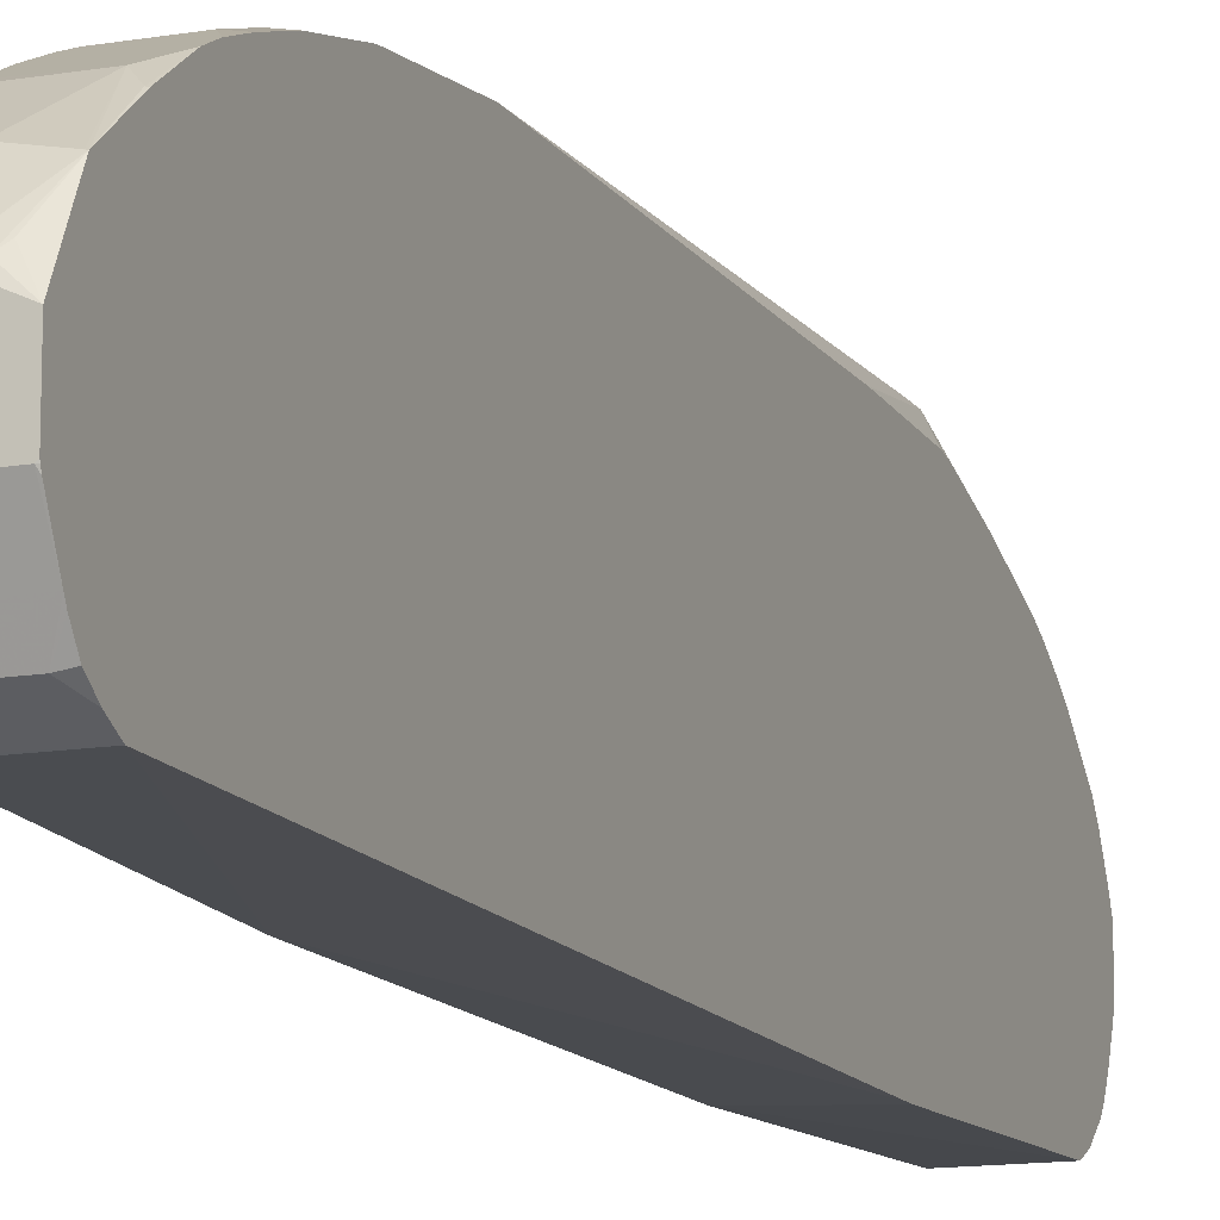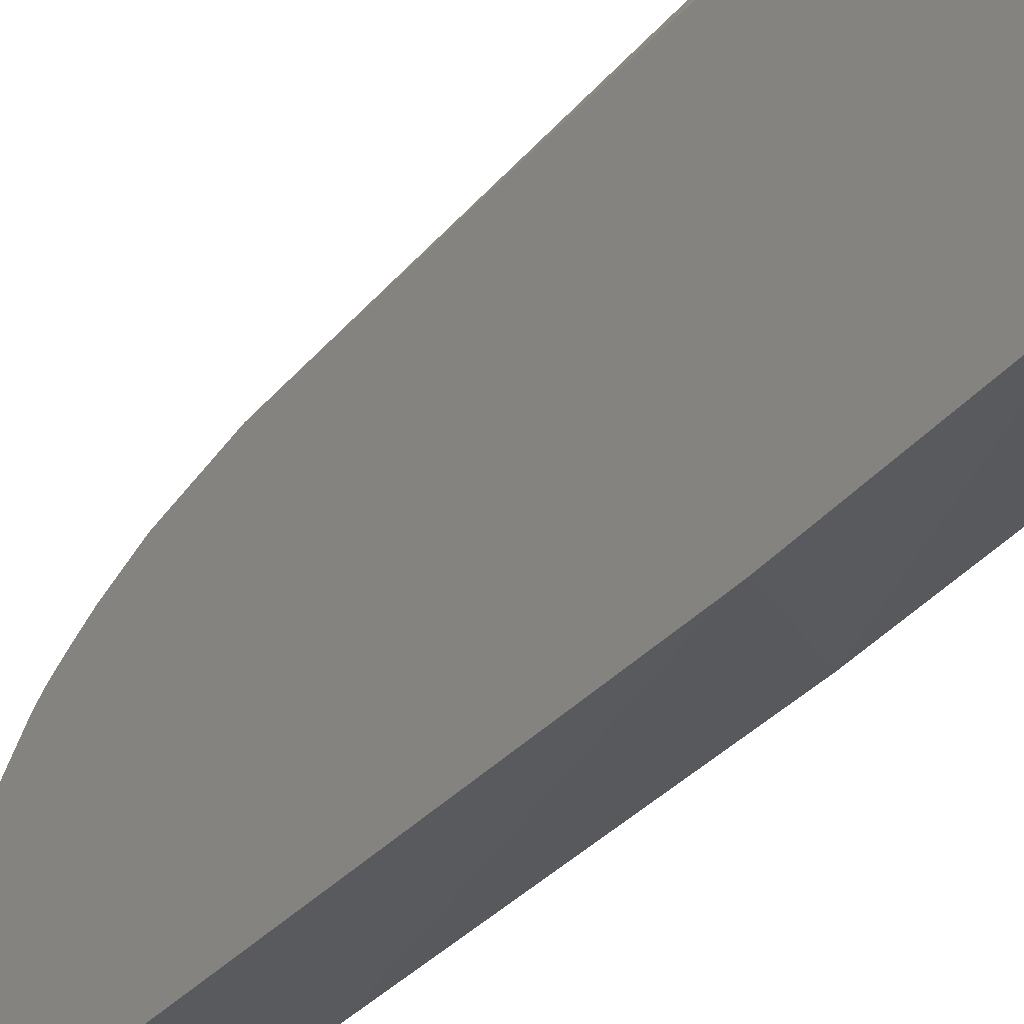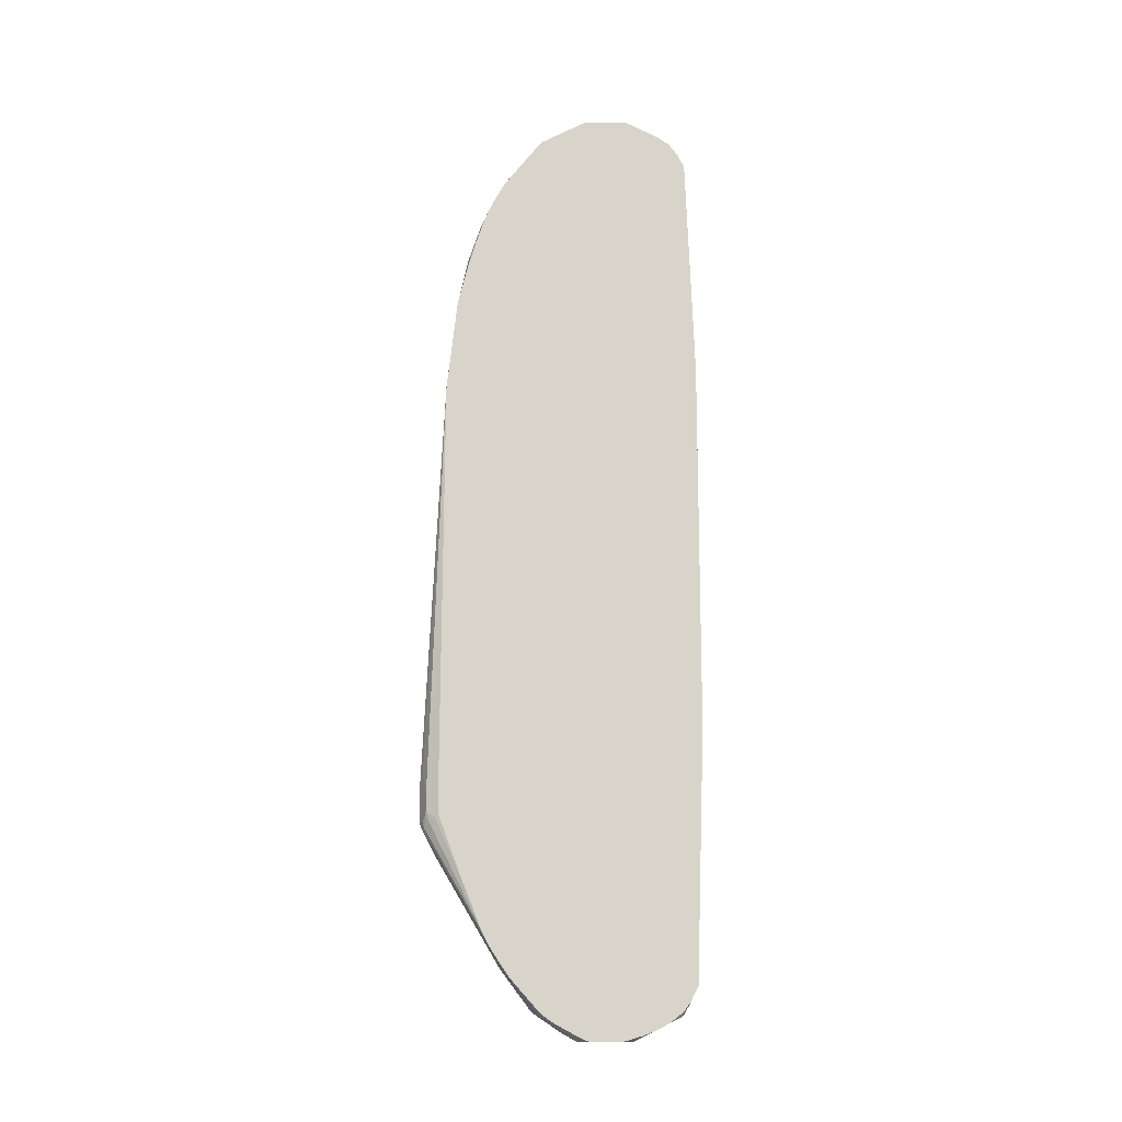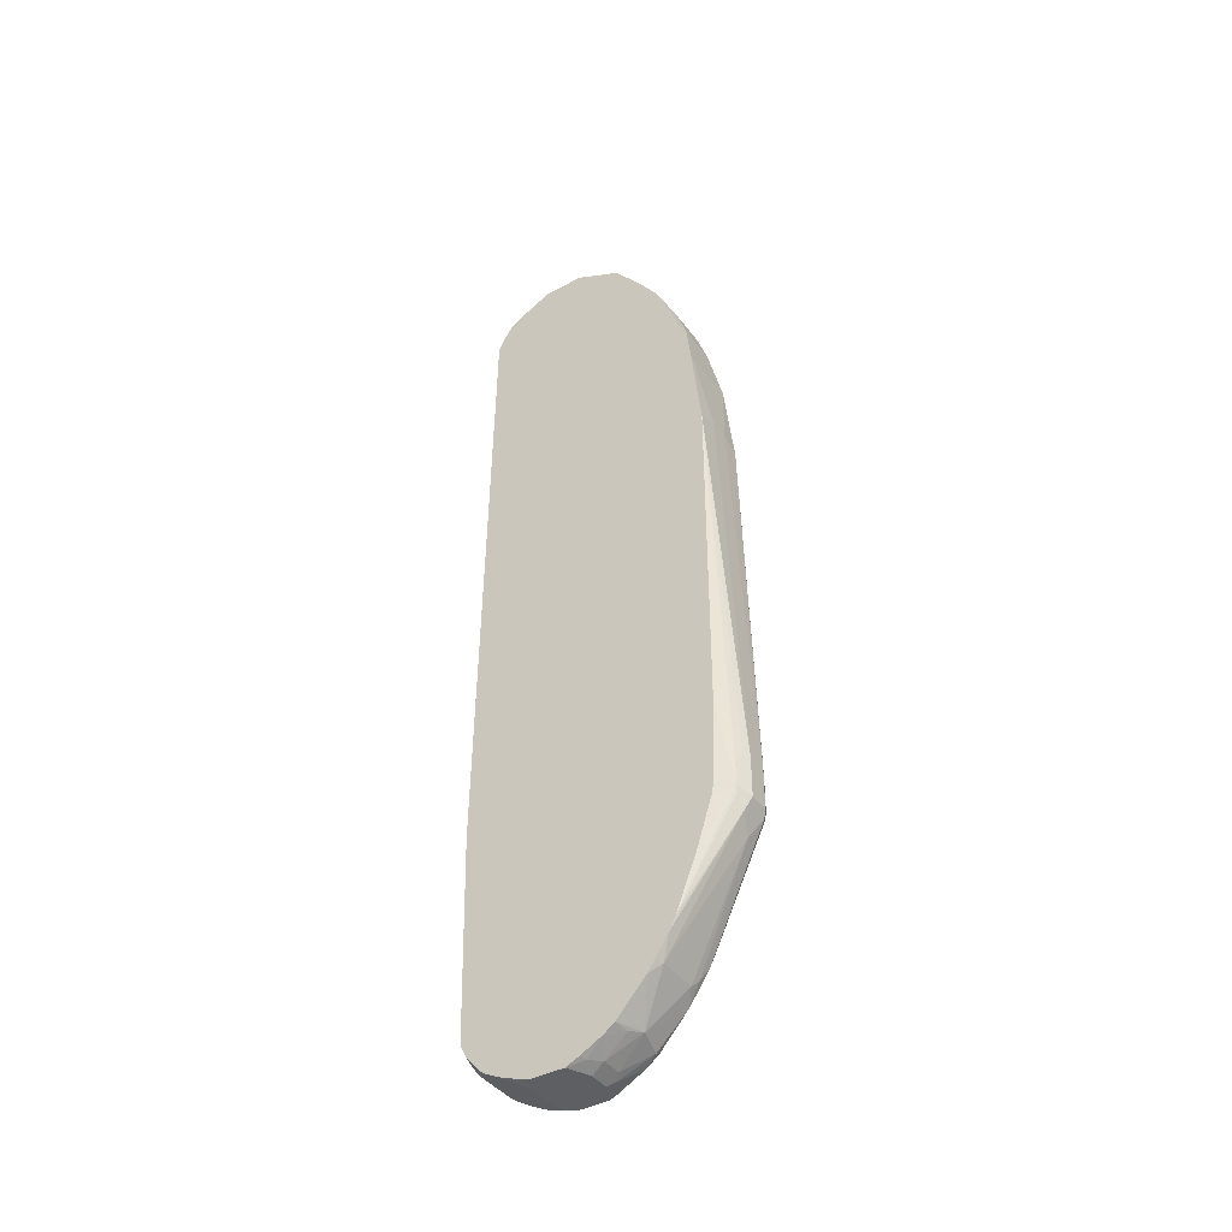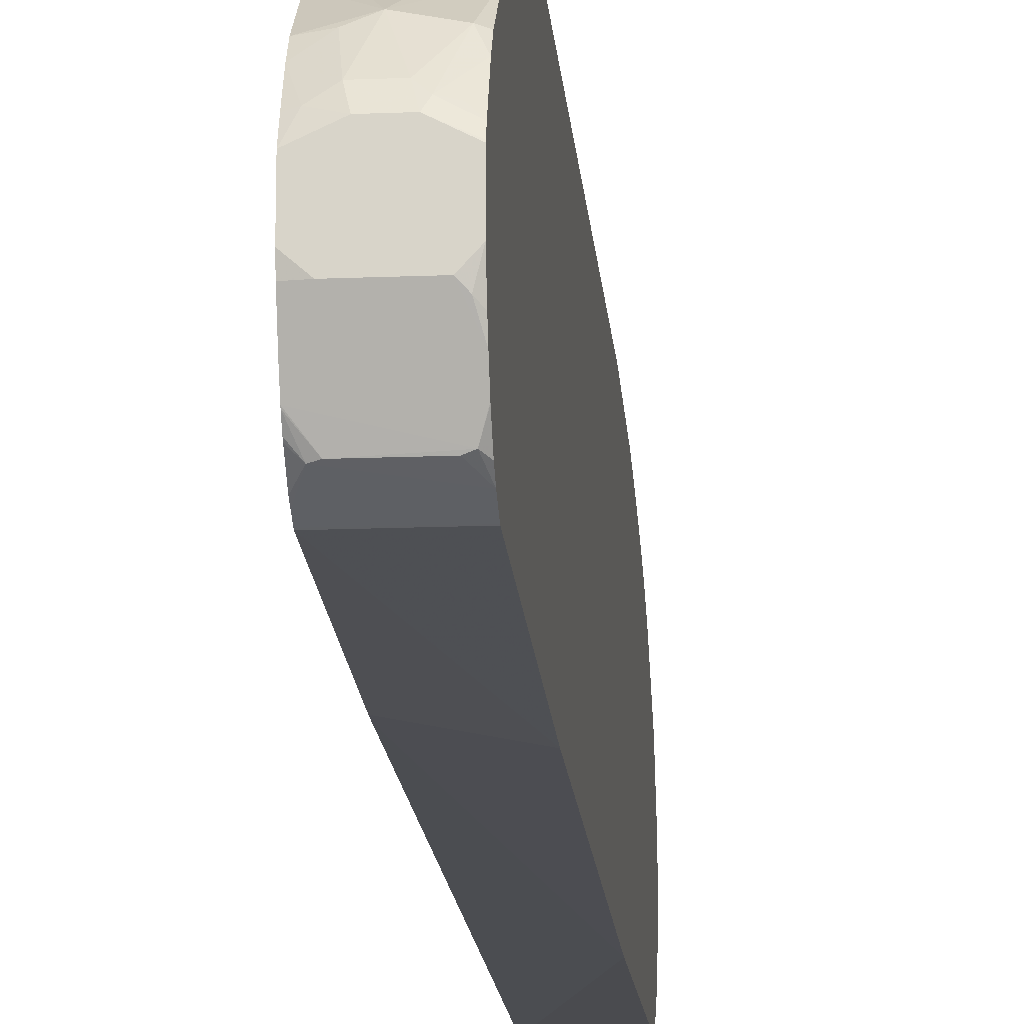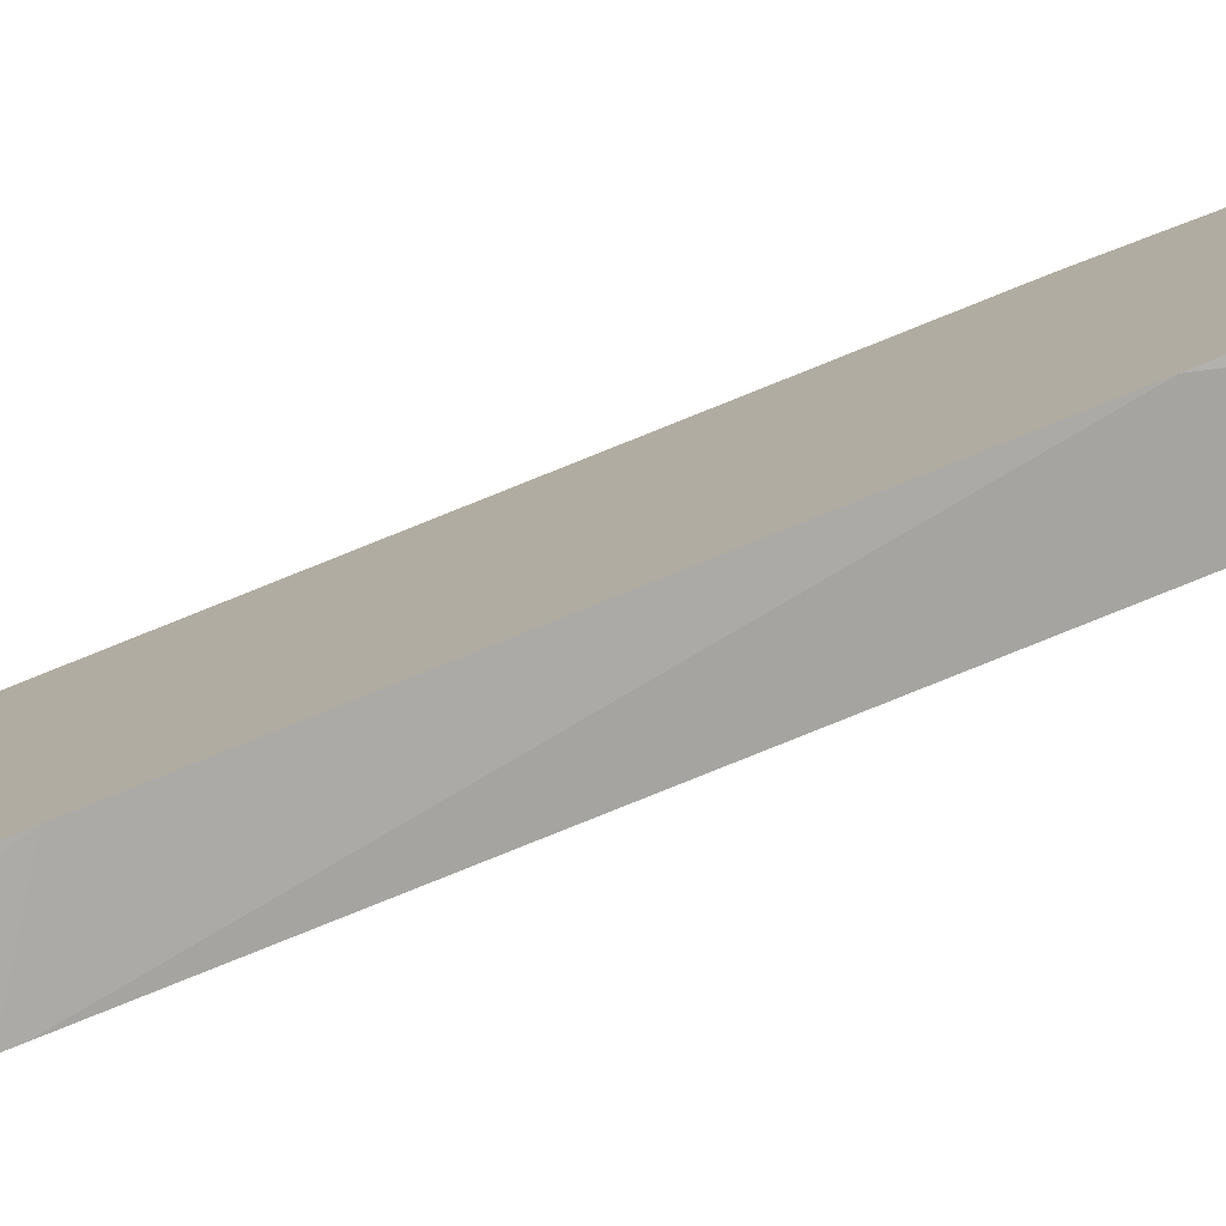
<metadata>
{"format":"obj","ext":"obj","renderer":"f3d","projection":"perspective","resolution":1024,"background":"white","views":[{"elev":-13.1,"azim":21.2,"up":"+Y"},{"elev":-28.5,"azim":150.2,"up":"+Y"},{"elev":-14.4,"azim":-90.8,"up":"+Z"},{"elev":-41.4,"azim":123.1,"up":"+Z"},{"elev":-16.5,"azim":-175.3,"up":"+Y"},{"elev":-78.2,"azim":-68.0,"up":"+Y"}]}
</metadata>
<code>
v 0.02121 0.3182 -0.5516
v 0.04949 0.3041 -0.5374
v 0.02829 0.3041 -0.5799
v -0.02121 0.3182 -0.5516
v 0.02121 0.3182 -0.4666
v 0.04596 0.3005 -0.555
v 0.04949 0.3041 -0.495
v 0.06663 0.2758 -0.3605
v 0.06663 0.2698 -0.5332
v 0.06663 0.2657 -0.5545
v 0.06663 0.2327 -0.6571
v 0.06663 0.1909 -0.7637
v 0.06663 0.1894 -0.7667
v 0.06663 0.1768 -0.7919
v 0.04949 0.1556 -0.8344
v -0.007064 0.2899 -0.6081
v -0.02828 0.3112 -0.5657
v -0.03535 0.3112 -0.5516
v -0.02121 0.3182 -0.4666
v 0.03535 0.3112 -0.4595
v 0.02121 0.2758 0.3817
v 0.06663 0.2758 0.3605
v 0.06663 0.1521 -0.8309
v 0.06663 0.1343 -0.8556
v 0.007066 0.09189 -0.9192
v -0.03535 0.1556 -0.8344
v -0.04949 0.1626 -0.8202
v -0.03712 0.3076 -0.5621
v -0.0618 0.1768 -0.7919
v -0.0618 0.1794 -0.7868
v -0.04949 0.3041 -0.5304
v -0.03535 0.3112 -0.4666
v -0.03182 0.3129 -0.4561
v -0.0618 0.2758 0.3605
v -0.02121 0.2758 0.3817
v 0.06364 0.2546 0.5516
v 0.06663 0.2546 0.5485
v 0.06663 0.07423 -0.9228
v -0.04949 0.07774 -0.9263
v -0.0618 0.1343 -0.8556
v 0.03535 0.07774 -0.9263
v 0.02829 0.02832 -0.9616
v -0.01414 0.02832 -0.9616
v -0.0618 0.1543 -0.8263
v -0.05039 0.297 -0.5516
v -0.0618 0.19 -0.7656
v -0.0618 0.1909 -0.7637
v -0.05834 0.2864 -0.5409
v -0.05657 0.2899 -0.5304
v -0.04949 0.3041 -0.488
v -0.0618 0.2546 0.5516
v -0.05657 0.2899 -0.488
v -0.0618 0.2795 -0.488
v 0.06663 0.2538 0.552
v 0.04243 0.2333 0.6576
v 0.06663 0.2288 0.6569
v 0.06663 0.04949 -0.9404
v -0.0618 0.07423 -0.9228
v -0.02828 0.01417 -0.9687
v -0.0618 0.04949 -0.9404
v 0.05303 0.01066 -0.9652
v 0.02121 2.264e-05 -0.9759
v -0.02121 2.264e-05 -0.9759
v -0.0618 0.2064 -0.7251
v -0.0618 0.2333 -0.6576
v -0.0618 0.2795 -0.534
v -0.0618 0.2333 0.6364
v -0.05304 0.228 0.6681
v -0.04243 0.2333 0.6576
v 0.04243 0.2121 0.7212
v 0.06663 0.2076 0.7205
v 0.06663 0.007933 -0.9626
v -0.0618 -0.004601 -0.9694
v -0.04773 0.01066 -0.9652
v 0.06663 -0.0212 -0.9759
v -0.0618 -0.0212 -0.9759
v -0.0618 -0.01909 -0.9754
v -0.0618 0.2215 0.6769
v -0.05304 0.2068 0.7319
v -0.04243 0.2121 0.7212
v 0.06663 0.1909 0.7637
v 0.06663 -0.08482 -0.9759
v -0.0618 -0.08482 -0.9759
v -0.0618 0.2002 0.7405
v -0.0618 0.1916 0.7625
v -0.05304 0.1644 0.8168
v 0.06663 0.1768 0.7919
v 0.06663 -0.1053 -0.9713
v 0.04243 -0.106 -0.9759
v -0.04243 -0.106 -0.9759
v -0.05304 -0.1166 -0.9706
v -0.0618 -0.1254 -0.9639
v -0.0618 0.1774 0.7908
v -0.0618 0.1768 0.7919
v -0.0618 0.1578 0.8256
v -0.04243 0.1556 0.8344
v 0.04243 0.1556 0.8344
v 0.06364 0.1343 0.8556
v 0.06663 0.1341 0.8542
v 0.06663 -0.1485 -0.9545
v 0.06663 -0.1606 -0.9486
v 0.06663 -0.1748 -0.9415
v -0.05304 -0.2015 -0.9282
v -0.0618 -0.1473 -0.9553
v -0.0618 0.1563 0.8279
v -0.0618 0.1343 0.8556
v -0.0618 0.07774 0.9263
v 9.9e-07 0.09189 0.9192
v 0.06364 0.07774 0.9263
v 0.06663 0.07679 0.9268
v 0.06663 -0.1767 -0.9404
v 0.04243 -0.205 -0.9263
v -0.04243 -0.205 -0.9263
v -0.0618 -0.2186 -0.8993
v -0.0618 -0.2059 -0.9171
v -0.0618 -0.1767 -0.9404
v -0.0618 -0.1755 -0.9412
v -0.0618 0.006819 0.9624
v -0.04243 0.002697 0.9706
v -0.02121 0.02832 0.9616
v 0.02121 0.02832 0.9616
v 0.03182 0.01066 0.9706
v 0.04243 0.02125 0.9626
v 0.06663 0.0666 0.932
v 0.06663 -0.1912 -0.9299
v 0.05303 -0.2068 -0.9228
v -0.0618 -0.2327 -0.871
v -0.0618 -0.01909 0.9754
v -0.02121 2.264e-05 0.9759
v 0.02121 2.264e-05 0.9759
v 0.06663 -0.0212 0.9759
v 0.06663 -0.1943 -0.9266
v 0.06663 -0.2192 -0.898
v 0.06663 -0.2253 -0.8859
v 0.06663 -0.2323 -0.8718
v 0.06663 -0.2333 -0.8697
v -0.0618 -0.2333 -0.8697
v -0.0618 -0.0212 0.9759
v 0.06663 -0.1031 0.9759
v 0.06663 -0.2454 -0.4484
v -0.0618 -0.2509 -0.3605
v -0.0618 -0.106 0.9759
v 0.06364 -0.106 0.9759
v 0.06663 -0.106 0.9752
v 0.06663 -0.2454 -0.4272
v -0.0618 -0.2509 0.4029
v -0.0618 -0.1678 0.945
v 0.06663 -0.1667 0.9456
v 0.06663 -0.1243 0.9668
v 0.06663 -0.112 0.9729
v 0.06663 -0.2333 0.8697
v -0.0618 -0.2333 0.8697
v -0.0618 -0.1767 0.9404
v -0.03535 -0.205 0.9263
v 0.04949 -0.205 0.9263
v 0.06663 -0.1767 0.9404
v 0.06663 -0.2242 0.888
v -0.0618 -0.2315 0.8735
v -0.0618 -0.2015 0.9228
v -0.0618 -0.2192 0.898
v -0.0618 -0.2237 0.8892
v 0.06663 -0.2192 0.898
v 0.06663 -0.2015 0.9228
f 79 84 85
f 78 84 79
f 70 81 71
f 70 79 81
f 70 80 79
f 69 79 80
f 68 79 69
f 68 78 79
f 63 76 77
f 63 77 73
f 62 76 63
f 62 83 76
f 62 90 83
f 62 89 90
f 62 82 89
f 79 85 81
f 67 78 68
f 81 85 86
f 90 104 91
f 82 88 89
f 62 75 82
f 89 103 90
f 89 102 103
f 89 101 102
f 89 100 101
f 88 100 89
f 87 98 99
f 81 86 87
f 87 97 98
f 86 96 97
f 86 95 96
f 86 94 95
f 86 93 94
f 85 93 86
f 83 91 92
f 83 90 91
f 86 97 87
f 61 72 75
f 33 50 34
f 60 74 73
f 42 57 61
f 41 57 42
f 39 60 58
f 39 59 60
f 39 43 59
f 39 58 40
f 38 57 41
f 42 61 62
f 36 56 54
f 36 69 55
f 36 51 69
f 36 54 37
f 34 52 53
f 34 50 52
f 34 51 35
f 90 103 104
f 36 55 56
f 42 62 63
f 42 63 43
f 43 63 59
f 59 74 60
f 59 73 74
f 59 63 73
f 57 72 61
f 55 71 56
f 55 70 71
f 55 80 70
f 55 69 80
f 51 68 69
f 51 67 68
f 49 53 52
f 49 66 53
f 48 65 66
f 48 66 49
f 45 65 48
f 45 64 65
f 45 47 64
f 61 75 62
f 91 104 92
f 157 161 158
f 96 105 106
f 142 147 148
f 140 146 141
f 140 145 146
f 139 143 144
f 136 141 137
f 136 140 141
f 129 131 130
f 142 148 143
f 129 139 131
f 129 142 143
f 129 138 142
f 128 138 129
f 127 136 137
f 127 135 136
f 126 135 127
f 126 134 135
f 129 143 139
f 143 148 149
f 143 149 150
f 143 150 144
f 32 50 33
f 155 163 156
f 155 162 163
f 155 157 162
f 155 161 157
f 154 161 155
f 154 160 161
f 154 159 160
f 153 159 154
f 151 158 152
f 151 157 158
f 148 154 155
f 148 155 156
f 147 154 148
f 147 153 154
f 146 151 152
f 145 151 146
f 126 133 134
f 95 105 96
f 126 132 133
f 123 131 124
f 107 118 119
f 103 117 104
f 103 116 117
f 103 115 116
f 103 114 115
f 103 113 114
f 103 112 113
f 107 119 120
f 102 112 103
f 98 110 99
f 97 110 98
f 97 109 110
f 97 108 109
f 96 108 97
f 96 107 108
f 96 106 107
f 102 111 112
f 107 120 108
f 108 120 121
f 108 121 110
f 122 131 123
f 122 130 131
f 122 129 130
f 120 122 121
f 120 129 122
f 119 129 120
f 119 128 129
f 118 128 119
f 114 126 127
f 113 126 114
f 112 126 113
f 111 126 112
f 111 125 126
f 110 123 124
f 110 122 123
f 110 121 122
f 108 110 109
f 125 132 126
f 31 45 48
f 8 144 150
f 31 49 52
f 8 134 133
f 8 135 134
f 8 136 135
f 8 140 136
f 8 145 140
f 8 151 145
f 8 157 151
f 8 133 132
f 8 162 157
f 8 156 163
f 8 148 156
f 8 149 148
f 8 150 149
f 8 139 144
f 8 131 139
f 8 124 131
f 8 163 162
f 8 110 124
f 8 132 125
f 8 111 102
f 8 10 9
f 8 11 10
f 8 12 11
f 8 13 12
f 8 14 13
f 8 23 14
f 8 24 23
f 8 125 111
f 8 38 24
f 8 72 57
f 8 75 72
f 8 82 75
f 8 88 82
f 8 100 88
f 8 101 100
f 8 102 101
f 8 57 38
f 8 99 110
f 8 87 99
f 8 81 87
f 2 10 11
f 2 9 10
f 2 8 9
f 2 22 8
f 2 7 22
f 2 6 3
f 1 7 2
f 2 12 6
f 1 20 7
f 1 19 5
f 1 4 19
f 1 17 4
f 1 16 17
f 1 3 16
f 1 2 3
f 31 52 50
f 1 5 20
f 3 6 12
f 3 12 13
f 3 13 14
f 8 71 81
f 8 56 71
f 8 54 56
f 8 37 54
f 8 22 37
f 7 20 22
f 5 22 20
f 5 21 22
f 5 35 21
f 5 19 35
f 4 32 19
f 4 50 32
f 4 31 50
f 4 18 31
f 4 17 18
f 3 15 16
f 3 14 15
f 14 23 15
f 15 23 24
f 2 11 12
f 15 25 26
f 29 138 128
f 29 142 138
f 29 147 142
f 29 153 147
f 29 159 153
f 29 160 159
f 29 161 160
f 29 128 118
f 29 158 161
f 29 146 152
f 29 141 146
f 29 137 141
f 29 127 137
f 29 114 127
f 29 115 114
f 29 116 115
f 29 152 158
f 29 118 107
f 29 107 106
f 29 106 105
f 31 48 49
f 15 24 25
f 29 46 30
f 29 47 46
f 29 64 47
f 29 65 64
f 29 66 65
f 29 53 66
f 29 34 53
f 29 51 34
f 29 78 67
f 29 84 78
f 29 85 84
f 29 93 85
f 29 94 93
f 29 95 94
f 29 105 95
f 29 117 116
f 29 104 117
f 29 67 51
f 29 83 92
f 24 38 25
f 22 36 37
f 21 36 22
f 21 51 36
f 21 35 51
f 19 34 35
f 19 33 34
f 25 39 40
f 19 32 33
f 17 29 30
f 17 27 29
f 17 28 18
f 16 27 17
f 15 26 16
f 29 92 104
f 16 26 27
f 18 28 31
f 25 40 26
f 17 30 28
f 25 41 42
f 29 73 77
f 25 38 41
f 29 76 83
f 29 60 73
f 29 40 58
f 29 44 40
f 28 47 45
f 28 46 47
f 29 58 60
f 28 30 46
f 25 42 43
f 25 43 39
f 26 40 27
f 29 77 76
f 27 40 44
f 28 45 31
f 27 44 29

</code>
